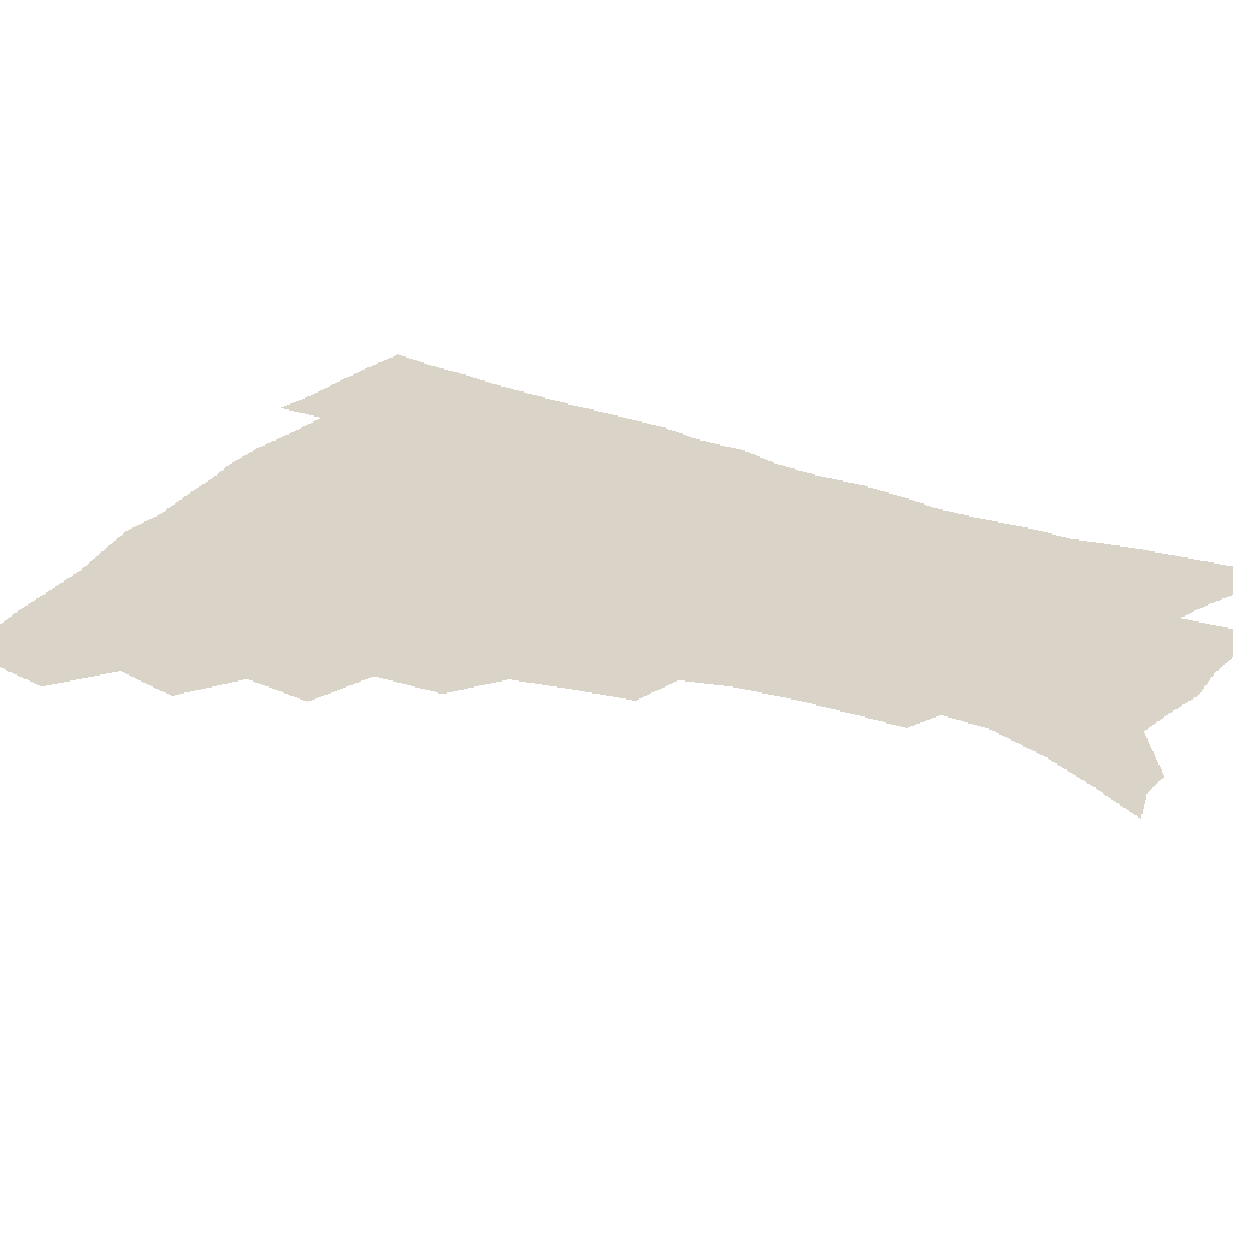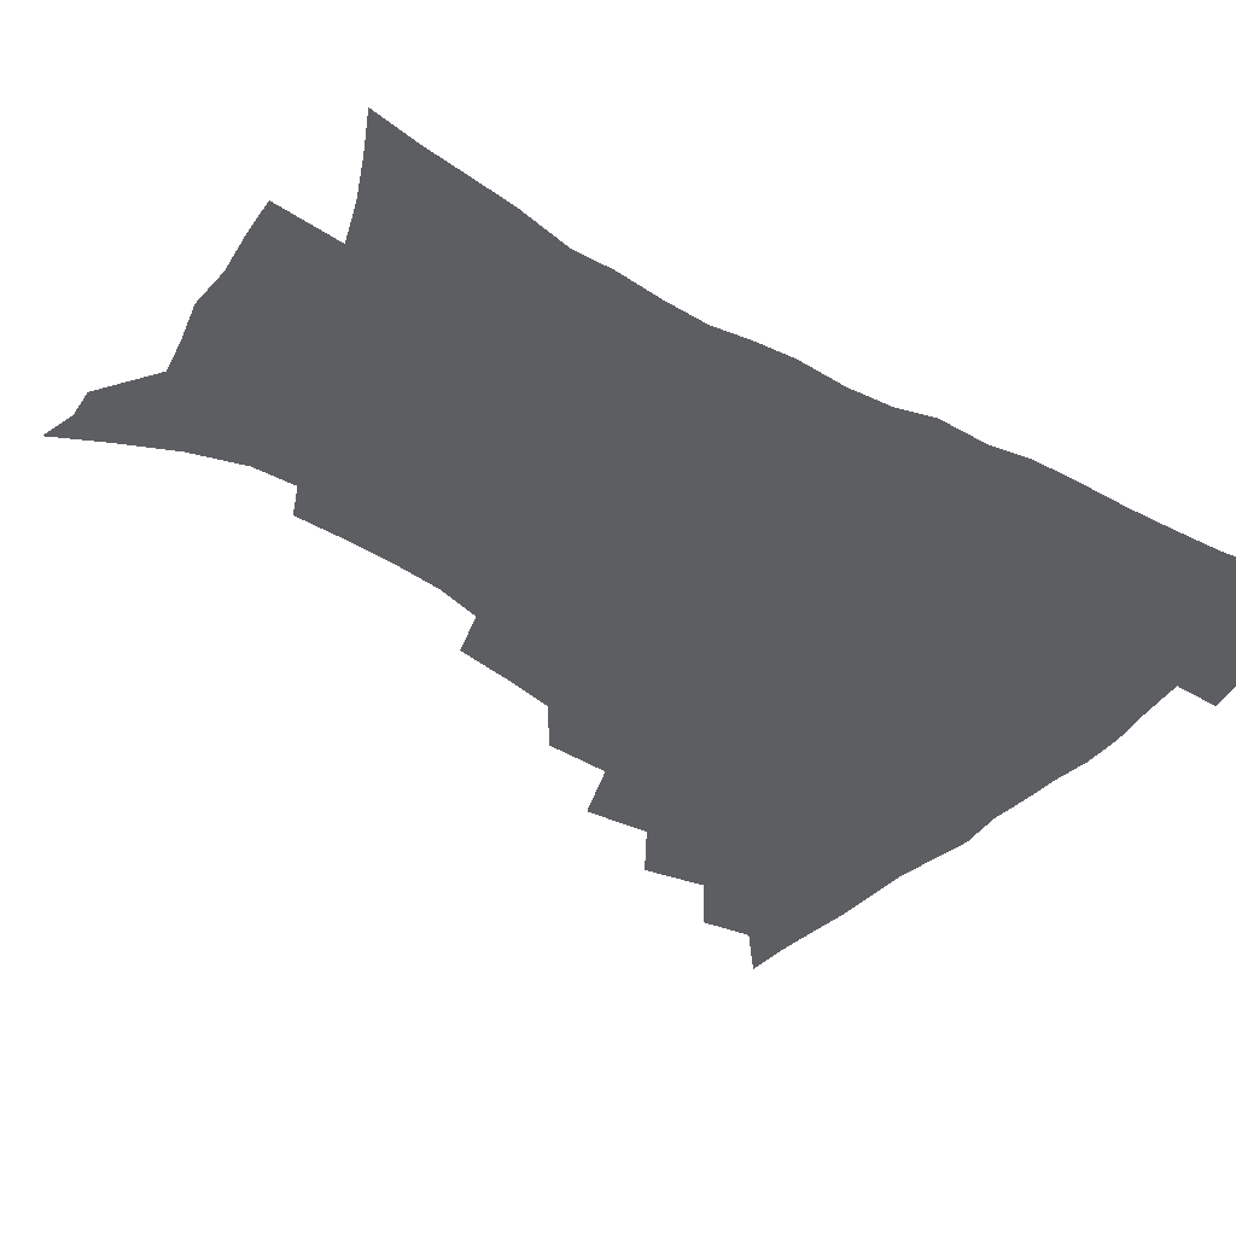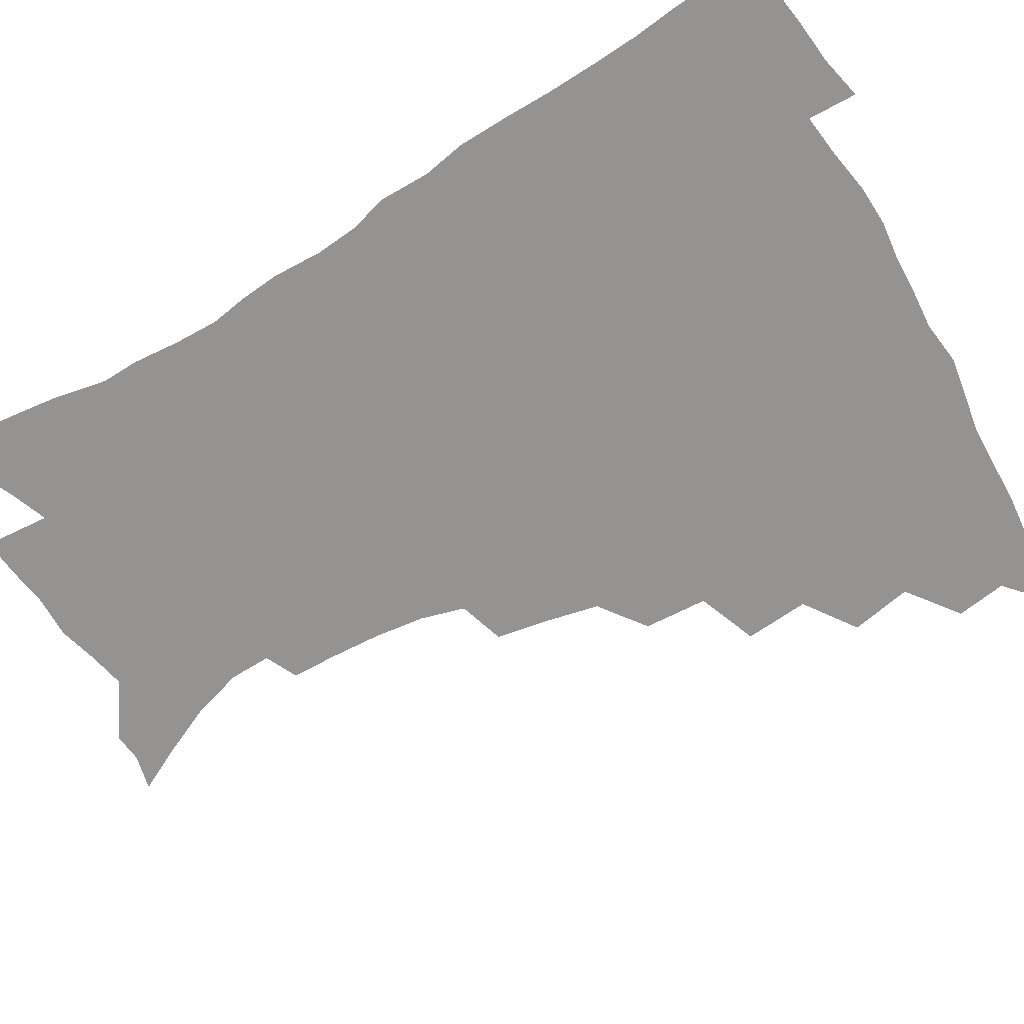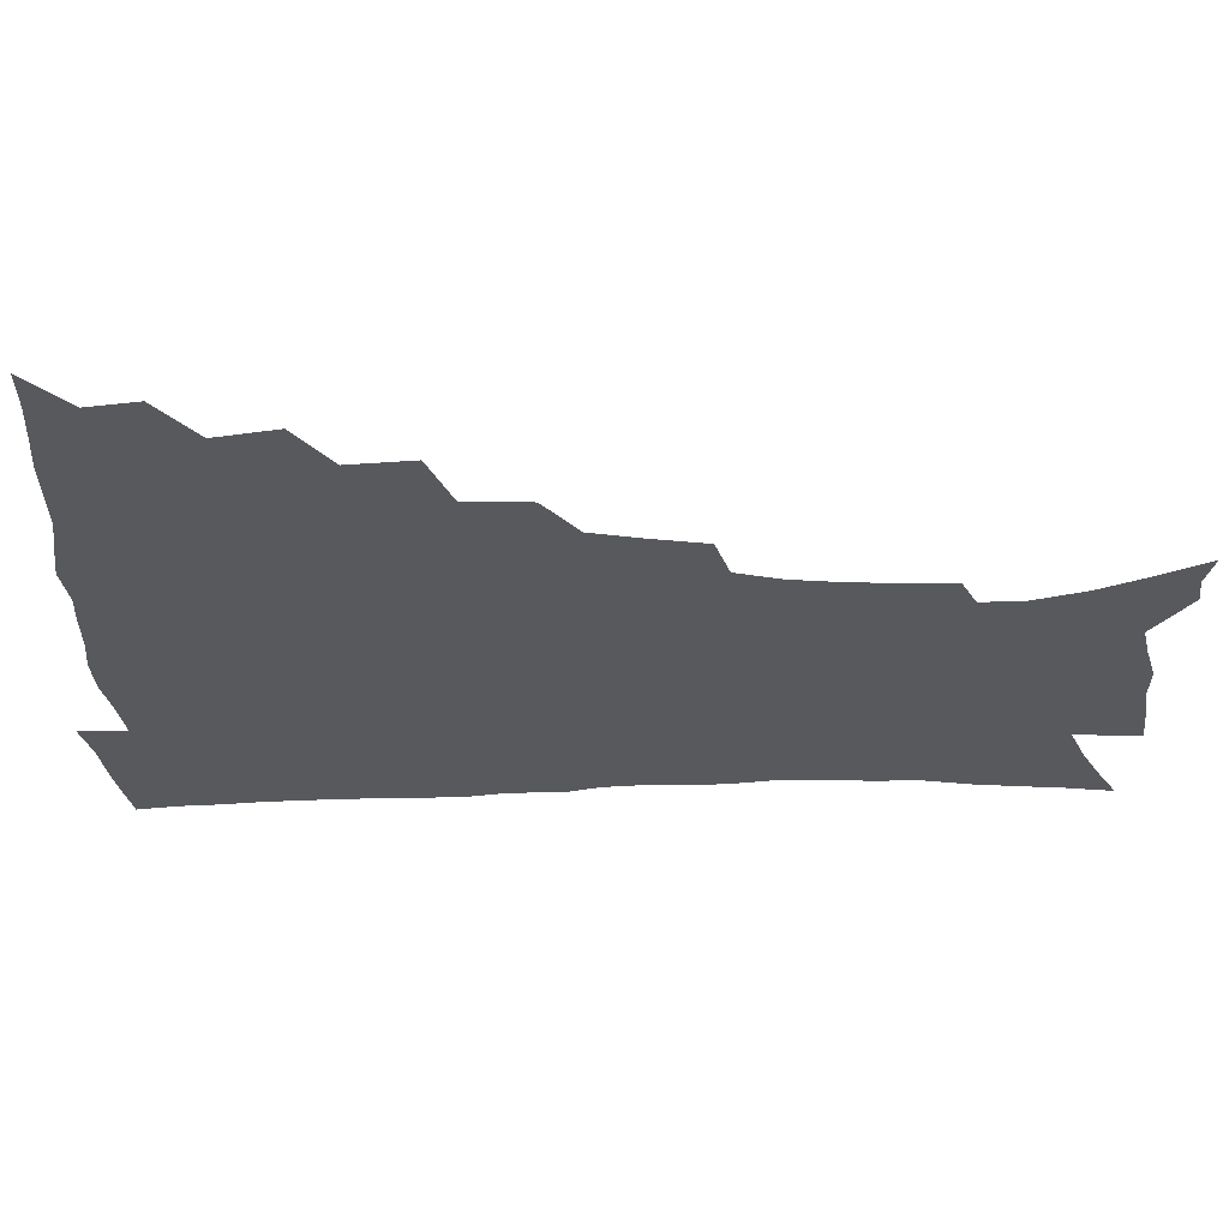
<metadata>
{"format":"obj","ext":"obj","renderer":"f3d","projection":"perspective","resolution":1024,"background":"white","views":[{"elev":28.5,"azim":-60.1,"up":"+Z"},{"elev":-38.8,"azim":54.2,"up":"+Z"},{"elev":-66.8,"azim":120.4,"up":"+Z"},{"elev":-29.3,"azim":-88.6,"up":"+Z"}]}
</metadata>
<code>
v 450.5 492.7 0
v 464.7 459.4 0
v 467.5 477.5 0
v 467 493.1 0
v 479.2 423.4 0
v 483.5 445.5 0
v 483.7 462.3 0
v 483.5 478.2 0
v 482.3 494.4 0
v 496.1 387.2 0
v 498.1 410.4 0
v 500.1 430.8 0
v 500.8 448.1 0
v 500.4 464 0
v 498.9 479.6 0
v 497.5 496 0
v 519.3 356 0
v 518.1 379.1 0
v 517.7 400 0
v 518.3 419.3 0
v 518.3 435.9 0
v 516.9 450.3 0
v 515.6 465.3 0
v 514.4 480.3 0
v 512.9 496.3 0
v 543.8 305.6 0
v 540.2 325.3 0
v 536.2 343.7 0
v 536.3 370 0
v 535 388.2 0
v 533.6 404.9 0
v 532.6 420.5 0
v 532.6 436.5 0
v 532 451.6 0
v 530.9 466.4 0
v 529.3 481.4 0
v 527.9 496.7 0
v 568.6 231.2 0
v 568.2 248.3 0
v 567.3 265.9 0
v 565 284.4 0
v 560.5 300.5 0
v 556.6 318.8 0
v 554 338.7 0
v 552.2 358.2 0
v 550.2 374.7 0
v 549.9 393.7 0
v 549.3 409.4 0
v 549 424.7 0
v 548 438.8 0
v 547.9 453.2 0
v 545.7 467.8 0
v 544 482.7 0
v 542.3 499.2 0
v 556.7 156.4 0
v 565.3 173.1 0
v 574.1 191.9 0
v 579.9 210.6 0
v 580.3 225.7 0
v 580 243.4 0
v 579.1 260.6 0
v 577.6 278.3 0
v 574.8 294 0
v 571.4 309.3 0
v 568.9 328.1 0
v 566.9 345.6 0
v 565.9 364.7 0
v 564.3 380.1 0
v 563.5 395.8 0
v 563.6 412.3 0
v 563.1 426.7 0
v 562.8 440.9 0
v 561.6 454.6 0
v 559.9 469.1 0
v 558.5 483.9 0
v 556.5 501.4 0
v 569.6 159.5 0
v 580.7 180.9 0
v 588.7 202.5 0
v 591.2 220.1 0
v 591.3 236.3 0
v 590.2 251 0
v 589.3 268.2 0
v 587.9 286.7 0
v 585.8 303.2 0
v 583 317.1 0
v 581 333.7 0
v 580 352.5 0
v 578.7 367.9 0
v 578.2 384.8 0
v 577.8 400 0
v 577.4 414.4 0
v 577.2 428.8 0
v 576.6 441.9 0
v 575.8 455.3 0
v 574.5 469.6 0
v 573 484.5 0
v 572.1 499.6 0
v 580.3 158.5 0
v 594.5 186.9 0
v 600 207.9 0
v 602 227 0
v 601.6 242.5 0
v 601 259.3 0
v 600.1 276 0
v 598.2 290.9 0
v 596.4 306.5 0
v 594.9 324.3 0
v 593.6 340.1 0
v 592.4 355.4 0
v 591.5 370.6 0
v 590.8 384.8 0
v 590.7 400.5 0
v 590.6 415.4 0
v 590.3 428.8 0
v 590.2 442.6 0
v 589.7 456 0
v 588.8 469.9 0
v 587.8 484.2 0
v 586.1 500.6 0
v 600.4 172.1 0
v 608.4 194.2 0
v 611.3 213.2 0
v 611.8 228.4 0
v 611.6 244.4 0
v 610.9 258.8 0
v 610.1 280.3 0
v 608.9 296 0
v 607.6 310.6 0
v 606.3 325.9 0
v 605.2 341.6 0
v 604.6 357.4 0
v 604.1 372.9 0
v 604.2 388.6 0
v 603.7 401.8 0
v 604 416.9 0
v 603.8 429.6 0
v 603.6 442.9 0
v 603.7 456.3 0
v 603 470.2 0
v 601.7 485.3 0
v 600.2 501.1 0
v 613.7 169.4 0
v 619.6 194 0
v 621.8 214.1 0
v 622.4 232.7 0
v 621.8 245.8 0
v 621.3 262.6 0
v 620.4 282.1 0
v 619.5 296.3 0
v 618.5 313.9 0
v 617.8 329 0
v 617 343.4 0
v 616.7 358.4 0
v 616.5 374.4 0
v 616.5 389.3 0
v 616.5 402.5 0
v 616.7 416.5 0
v 617.3 430.5 0
v 617.4 443.4 0
v 617.5 456.5 0
v 617.3 469.9 0
v 616.4 484.3 0
v 614.1 502.7 0
v 627.8 165.7 0
v 631.5 194 0
v 632.7 217.9 0
v 632.8 233 0
v 632.4 250.5 0
v 631.8 264.1 0
v 630.9 281.5 0
v 630.3 296.9 0
v 629.5 313.3 0
v 628.9 329.5 0
v 628.8 341.7 0
v 628.5 360.1 0
v 628.5 374.6 0
v 628.8 388.3 0
v 629.1 402.9 0
v 629.5 416.6 0
v 630.1 430.2 0
v 630.7 443.5 0
v 631.3 456.5 0
v 631.1 469.9 0
v 630.2 485.5 0
v 628.6 502.1 0
v 642.9 166.1 0
v 643.8 194.3 0
v 644 213.2 0
v 643.4 232.7 0
v 642.9 248.3 0
v 642 268.7 0
v 641.6 282.5 0
v 641.1 297.3 0
v 640.6 312.5 0
v 640.1 329.3 0
v 640.3 343 0
v 640.3 358.9 0
v 640.6 373.4 0
v 641 387.5 0
v 641.4 402.6 0
v 642.2 416.2 0
v 642.8 430 0
v 643.7 442.9 0
v 644.6 456.1 0
v 645 469.8 0
v 645.4 483.9 0
v 644.7 499.4 0
v 657.7 164 0
v 656.6 190.5 0
v 655.3 211.8 0
v 654.3 230.8 0
v 653.6 247.6 0
v 653 264.1 0
v 652.1 281.3 0
v 651.9 296 0
v 651.7 311 0
v 651.5 326.5 0
v 652.6 339 0
v 652 357.1 0
v 652.6 371.4 0
v 653.3 385.5 0
v 654.3 399.4 0
v 654.8 414.7 0
v 655.8 428.1 0
v 657 441.2 0
v 658 455.9 0
v 658.9 469 0
v 660 482.5 0
v 660.1 497.6 0
v 659.6 515 0
v 671.7 162.8 0
v 670 186.7 0
v 667.9 206.4 0
v 666 226.2 0
v 664.7 244.1 0
v 663.5 262.3 0
v 662.9 278.3 0
v 662.6 293.9 0
v 662.8 308.3 0
v 663.3 322.5 0
v 663.8 337.7 0
v 664 353.3 0
v 665.1 367.5 0
v 666.2 381.5 0
v 666.6 397.7 0
v 667.7 411.8 0
v 668.5 426.8 0
v 670 440.1 0
v 671 454.6 0
v 672.5 467.8 0
v 673.9 481.4 0
v 675.2 495.2 0
v 675.3 511.6 0
v 684.5 181.2 0
v 680.6 201.9 0
v 677.8 221.9 0
v 676.4 239.1 0
v 675.5 255.6 0
v 674.5 272.5 0
v 674 288.5 0
v 674.4 303.1 0
v 675.1 317.7 0
v 675.7 332.6 0
v 676.6 347.4 0
v 677.5 362.7 0
v 678.3 378.4 0
v 678.9 394.5 0
v 680.6 408.5 0
v 681.9 423.1 0
v 683.3 437.4 0
v 684.1 453 0
v 686 466.2 0
v 687.6 479.9 0
v 689.1 493.6 0
v 690.1 510.2 0
v 698.9 174.4 0
v 694.4 195 0
v 691.6 213.6 0
v 689.4 231.1 0
v 688.3 247.4 0
v 686.6 265.1 0
v 686.8 279.7 0
v 686.3 296.2 0
v 687.7 309.8 0
v 688.5 325.1 0
v 688.5 341.9 0
v 690.7 355.6 0
v 691.9 371.1 0
v 693.9 385.9 0
v 694.1 403.2 0
v 695.3 418.9 0
v 696.7 434.3 0
v 698.4 449.1 0
v 699.3 464.7 0
v 701.6 478.1 0
v 702.7 492 0
v 704.7 508.1 0
v 713.2 167 0
v 710.4 184.2 0
v 708.8 199.9 0
v 706.9 216.2 0
v 703 235.8 0
v 703.5 249.3 0
v 702.1 266.1 0
v 701.7 282 0
v 703.9 294.8 0
v 705.2 309.3 0
v 704.6 327.6 0
v 706 343.1 0
v 709.8 356.2 0
v 709.7 374.8 0
v 712.5 389.8 0
v 713 407.5 0
v 713.1 425.8 0
v 713.8 443.4 0
v 714.7 460.2 0
v 716.5 475.6 0
v 717.5 490.8 0
v 719.9 505.6 0
f 3 4 1
f 6 7 2
f 2 7 3
f 7 8 3
f 3 8 4
f 8 9 4
f 11 12 5
f 5 12 6
f 12 13 6
f 6 13 7
f 13 14 7
f 7 14 8
f 14 15 8
f 8 15 9
f 15 16 9
f 18 19 10
f 10 19 11
f 19 20 11
f 11 20 12
f 20 21 12
f 12 21 13
f 21 22 13
f 13 22 14
f 22 23 14
f 14 23 15
f 23 24 15
f 15 24 16
f 24 25 16
f 28 29 17
f 17 29 18
f 29 30 18
f 18 30 19
f 30 31 19
f 19 31 20
f 31 32 20
f 20 32 21
f 32 33 21
f 21 33 22
f 33 34 22
f 22 34 23
f 34 35 23
f 23 35 24
f 35 36 24
f 24 36 25
f 36 37 25
f 42 43 26
f 26 43 27
f 43 44 27
f 27 44 28
f 44 45 28
f 28 45 29
f 45 46 29
f 29 46 30
f 46 47 30
f 30 47 31
f 47 48 31
f 31 48 32
f 48 49 32
f 32 49 33
f 49 50 33
f 33 50 34
f 50 51 34
f 34 51 35
f 51 52 35
f 35 52 36
f 52 53 36
f 36 53 37
f 53 54 37
f 59 60 38
f 38 60 39
f 60 61 39
f 39 61 40
f 61 62 40
f 40 62 41
f 62 63 41
f 41 63 42
f 63 64 42
f 42 64 43
f 64 65 43
f 43 65 44
f 65 66 44
f 44 66 45
f 66 67 45
f 45 67 46
f 67 68 46
f 46 68 47
f 68 69 47
f 47 69 48
f 69 70 48
f 48 70 49
f 70 71 49
f 49 71 50
f 71 72 50
f 50 72 51
f 72 73 51
f 51 73 52
f 73 74 52
f 52 74 53
f 74 75 53
f 53 75 54
f 75 76 54
f 55 77 56
f 77 78 56
f 56 78 57
f 78 79 57
f 57 79 58
f 79 80 58
f 58 80 59
f 80 81 59
f 59 81 60
f 81 82 60
f 60 82 61
f 82 83 61
f 61 83 62
f 83 84 62
f 62 84 63
f 84 85 63
f 63 85 64
f 85 86 64
f 64 86 65
f 86 87 65
f 65 87 66
f 87 88 66
f 66 88 67
f 88 89 67
f 67 89 68
f 89 90 68
f 68 90 69
f 90 91 69
f 69 91 70
f 91 92 70
f 70 92 71
f 92 93 71
f 71 93 72
f 93 94 72
f 72 94 73
f 94 95 73
f 73 95 74
f 95 96 74
f 74 96 75
f 96 97 75
f 75 97 76
f 97 98 76
f 77 99 78
f 99 100 78
f 78 100 79
f 100 101 79
f 79 101 80
f 101 102 80
f 80 102 81
f 102 103 81
f 81 103 82
f 103 104 82
f 82 104 83
f 104 105 83
f 83 105 84
f 105 106 84
f 84 106 85
f 106 107 85
f 85 107 86
f 107 108 86
f 86 108 87
f 108 109 87
f 87 109 88
f 109 110 88
f 88 110 89
f 110 111 89
f 89 111 90
f 111 112 90
f 90 112 91
f 112 113 91
f 91 113 92
f 113 114 92
f 92 114 93
f 114 115 93
f 93 115 94
f 115 116 94
f 94 116 95
f 116 117 95
f 95 117 96
f 117 118 96
f 96 118 97
f 118 119 97
f 97 119 98
f 119 120 98
f 99 121 100
f 121 122 100
f 100 122 101
f 122 123 101
f 101 123 102
f 123 124 102
f 102 124 103
f 124 125 103
f 103 125 104
f 125 126 104
f 104 126 105
f 126 127 105
f 105 127 106
f 127 128 106
f 106 128 107
f 128 129 107
f 107 129 108
f 129 130 108
f 108 130 109
f 130 131 109
f 109 131 110
f 131 132 110
f 110 132 111
f 132 133 111
f 111 133 112
f 133 134 112
f 112 134 113
f 134 135 113
f 113 135 114
f 135 136 114
f 114 136 115
f 136 137 115
f 115 137 116
f 137 138 116
f 116 138 117
f 138 139 117
f 117 139 118
f 139 140 118
f 118 140 119
f 140 141 119
f 119 141 120
f 141 142 120
f 121 143 122
f 143 144 122
f 122 144 123
f 144 145 123
f 123 145 124
f 145 146 124
f 124 146 125
f 146 147 125
f 125 147 126
f 147 148 126
f 126 148 127
f 148 149 127
f 127 149 128
f 149 150 128
f 128 150 129
f 150 151 129
f 129 151 130
f 151 152 130
f 130 152 131
f 152 153 131
f 131 153 132
f 153 154 132
f 132 154 133
f 154 155 133
f 133 155 134
f 155 156 134
f 134 156 135
f 156 157 135
f 135 157 136
f 157 158 136
f 136 158 137
f 158 159 137
f 137 159 138
f 159 160 138
f 138 160 139
f 160 161 139
f 139 161 140
f 161 162 140
f 140 162 141
f 162 163 141
f 141 163 142
f 163 164 142
f 143 165 144
f 165 166 144
f 144 166 145
f 166 167 145
f 145 167 146
f 167 168 146
f 146 168 147
f 168 169 147
f 147 169 148
f 169 170 148
f 148 170 149
f 170 171 149
f 149 171 150
f 171 172 150
f 150 172 151
f 172 173 151
f 151 173 152
f 173 174 152
f 152 174 153
f 174 175 153
f 153 175 154
f 175 176 154
f 154 176 155
f 176 177 155
f 155 177 156
f 177 178 156
f 156 178 157
f 178 179 157
f 157 179 158
f 179 180 158
f 158 180 159
f 180 181 159
f 159 181 160
f 181 182 160
f 160 182 161
f 182 183 161
f 161 183 162
f 183 184 162
f 162 184 163
f 184 185 163
f 163 185 164
f 185 186 164
f 165 187 166
f 187 188 166
f 166 188 167
f 188 189 167
f 167 189 168
f 189 190 168
f 168 190 169
f 190 191 169
f 169 191 170
f 191 192 170
f 170 192 171
f 192 193 171
f 171 193 172
f 193 194 172
f 172 194 173
f 194 195 173
f 173 195 174
f 195 196 174
f 174 196 175
f 196 197 175
f 175 197 176
f 197 198 176
f 176 198 177
f 198 199 177
f 177 199 178
f 199 200 178
f 178 200 179
f 200 201 179
f 179 201 180
f 201 202 180
f 180 202 181
f 202 203 181
f 181 203 182
f 203 204 182
f 182 204 183
f 204 205 183
f 183 205 184
f 205 206 184
f 184 206 185
f 206 207 185
f 185 207 186
f 207 208 186
f 187 209 188
f 209 210 188
f 188 210 189
f 210 211 189
f 189 211 190
f 211 212 190
f 190 212 191
f 212 213 191
f 191 213 192
f 213 214 192
f 192 214 193
f 214 215 193
f 193 215 194
f 215 216 194
f 194 216 195
f 216 217 195
f 195 217 196
f 217 218 196
f 196 218 197
f 218 219 197
f 197 219 198
f 219 220 198
f 198 220 199
f 220 221 199
f 199 221 200
f 221 222 200
f 200 222 201
f 222 223 201
f 201 223 202
f 223 224 202
f 202 224 203
f 224 225 203
f 203 225 204
f 225 226 204
f 204 226 205
f 226 227 205
f 205 227 206
f 227 228 206
f 206 228 207
f 228 229 207
f 207 229 208
f 229 230 208
f 209 232 210
f 232 233 210
f 210 233 211
f 233 234 211
f 211 234 212
f 234 235 212
f 212 235 213
f 235 236 213
f 213 236 214
f 236 237 214
f 214 237 215
f 237 238 215
f 215 238 216
f 238 239 216
f 216 239 217
f 239 240 217
f 217 240 218
f 240 241 218
f 218 241 219
f 241 242 219
f 219 242 220
f 242 243 220
f 220 243 221
f 243 244 221
f 221 244 222
f 244 245 222
f 222 245 223
f 245 246 223
f 223 246 224
f 246 247 224
f 224 247 225
f 247 248 225
f 225 248 226
f 248 249 226
f 226 249 227
f 249 250 227
f 227 250 228
f 250 251 228
f 228 251 229
f 251 252 229
f 229 252 230
f 252 253 230
f 230 253 231
f 253 254 231
f 233 255 234
f 255 256 234
f 234 256 235
f 256 257 235
f 235 257 236
f 257 258 236
f 236 258 237
f 258 259 237
f 237 259 238
f 259 260 238
f 238 260 239
f 260 261 239
f 239 261 240
f 261 262 240
f 240 262 241
f 262 263 241
f 241 263 242
f 263 264 242
f 242 264 243
f 264 265 243
f 243 265 244
f 265 266 244
f 244 266 245
f 266 267 245
f 245 267 246
f 267 268 246
f 246 268 247
f 268 269 247
f 247 269 248
f 269 270 248
f 248 270 249
f 270 271 249
f 249 271 250
f 271 272 250
f 250 272 251
f 272 273 251
f 251 273 252
f 273 274 252
f 252 274 253
f 274 275 253
f 253 275 254
f 275 276 254
f 255 277 256
f 277 278 256
f 256 278 257
f 278 279 257
f 257 279 258
f 279 280 258
f 258 280 259
f 280 281 259
f 259 281 260
f 281 282 260
f 260 282 261
f 282 283 261
f 261 283 262
f 283 284 262
f 262 284 263
f 284 285 263
f 263 285 264
f 285 286 264
f 264 286 265
f 286 287 265
f 265 287 266
f 287 288 266
f 266 288 267
f 288 289 267
f 267 289 268
f 289 290 268
f 268 290 269
f 290 291 269
f 269 291 270
f 291 292 270
f 270 292 271
f 292 293 271
f 271 293 272
f 293 294 272
f 272 294 273
f 294 295 273
f 273 295 274
f 295 296 274
f 274 296 275
f 296 297 275
f 275 297 276
f 297 298 276
f 277 299 278
f 299 300 278
f 278 300 279
f 300 301 279
f 279 301 280
f 301 302 280
f 280 302 281
f 302 303 281
f 281 303 282
f 303 304 282
f 282 304 283
f 304 305 283
f 283 305 284
f 305 306 284
f 284 306 285
f 306 307 285
f 285 307 286
f 307 308 286
f 286 308 287
f 308 309 287
f 287 309 288
f 309 310 288
f 288 310 289
f 310 311 289
f 289 311 290
f 311 312 290
f 290 312 291
f 312 313 291
f 291 313 292
f 313 314 292
f 292 314 293
f 314 315 293
f 293 315 294
f 315 316 294
f 294 316 295
f 316 317 295
f 295 317 296
f 317 318 296
f 296 318 297
f 318 319 297
f 297 319 298
f 319 320 298

</code>
